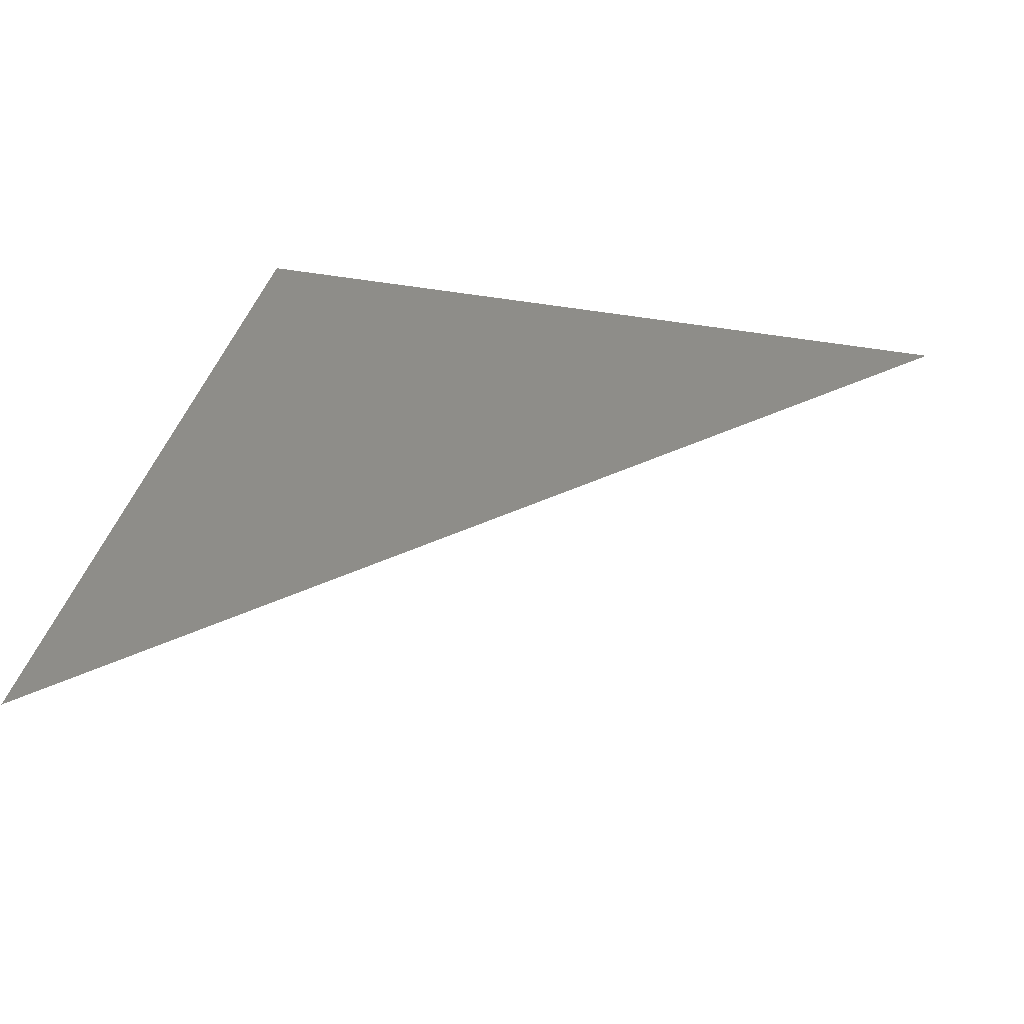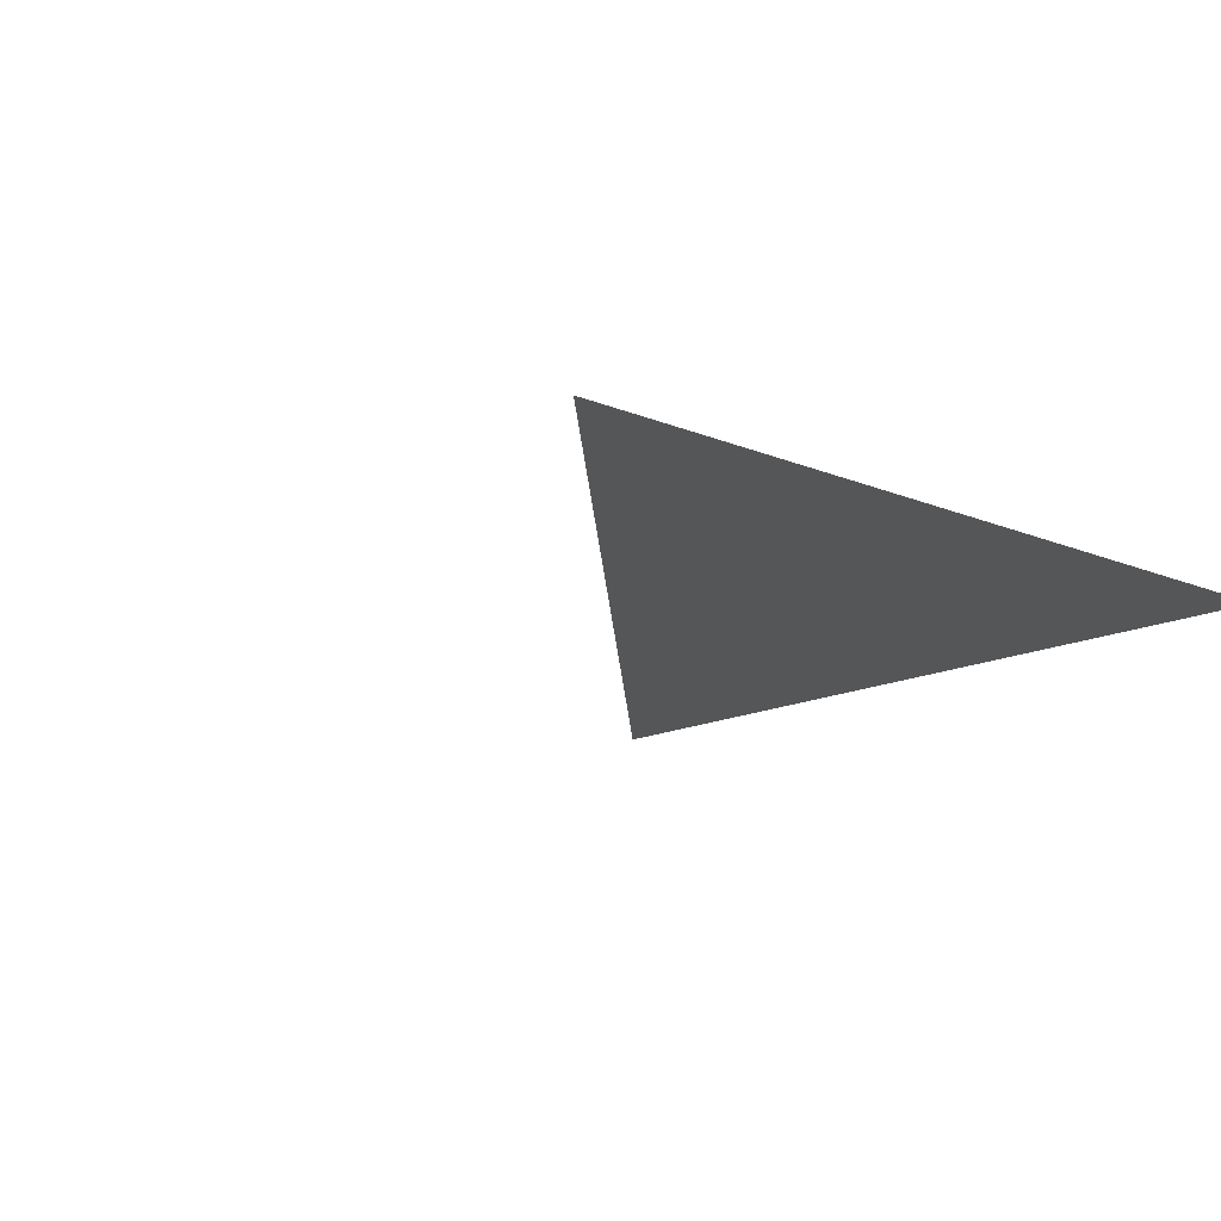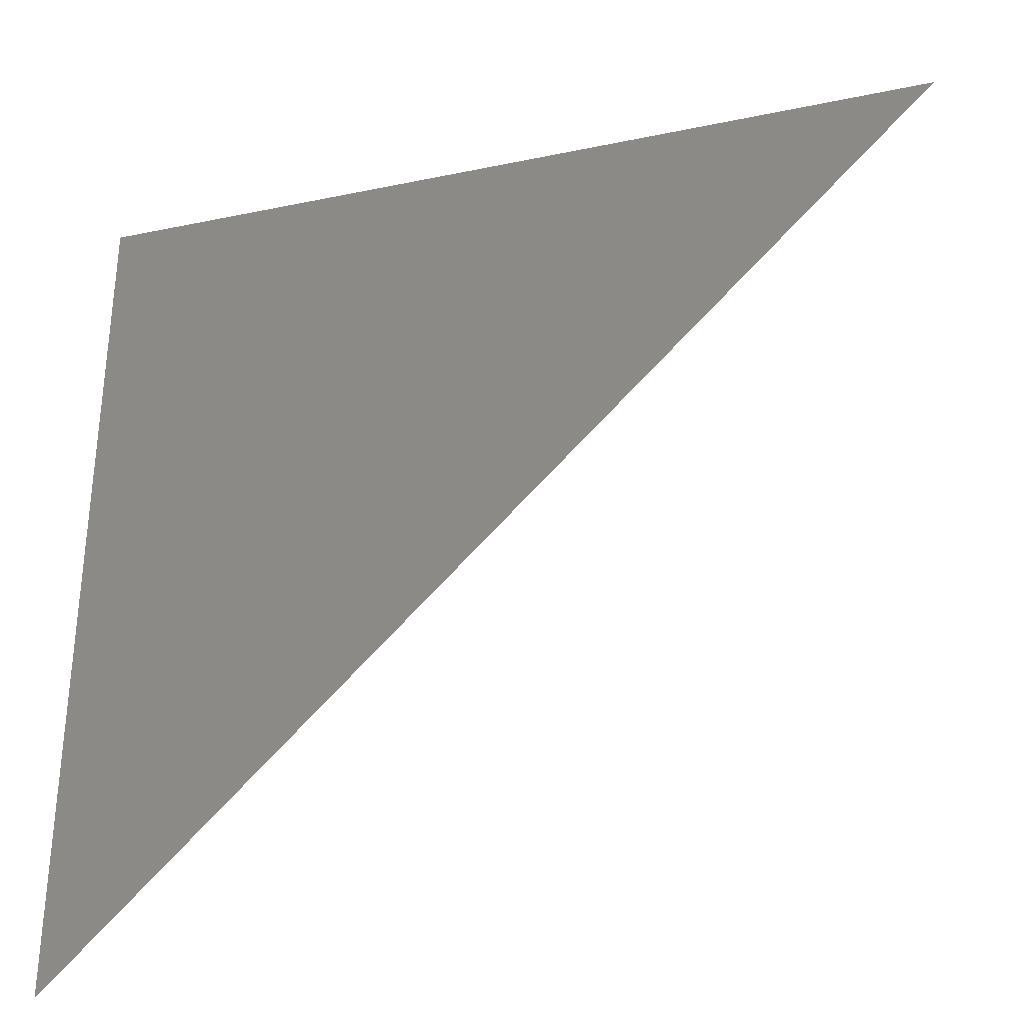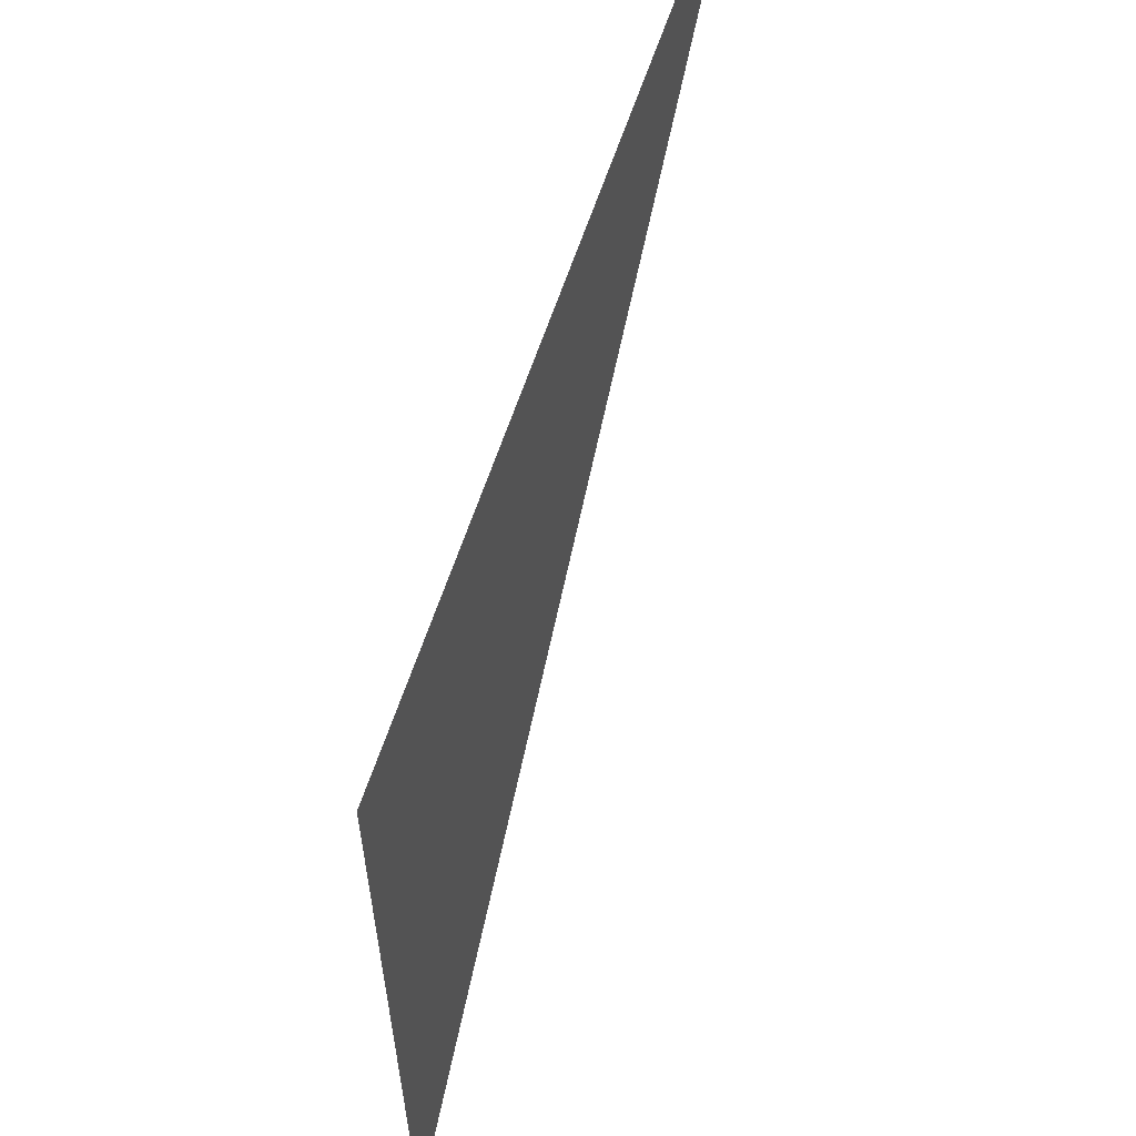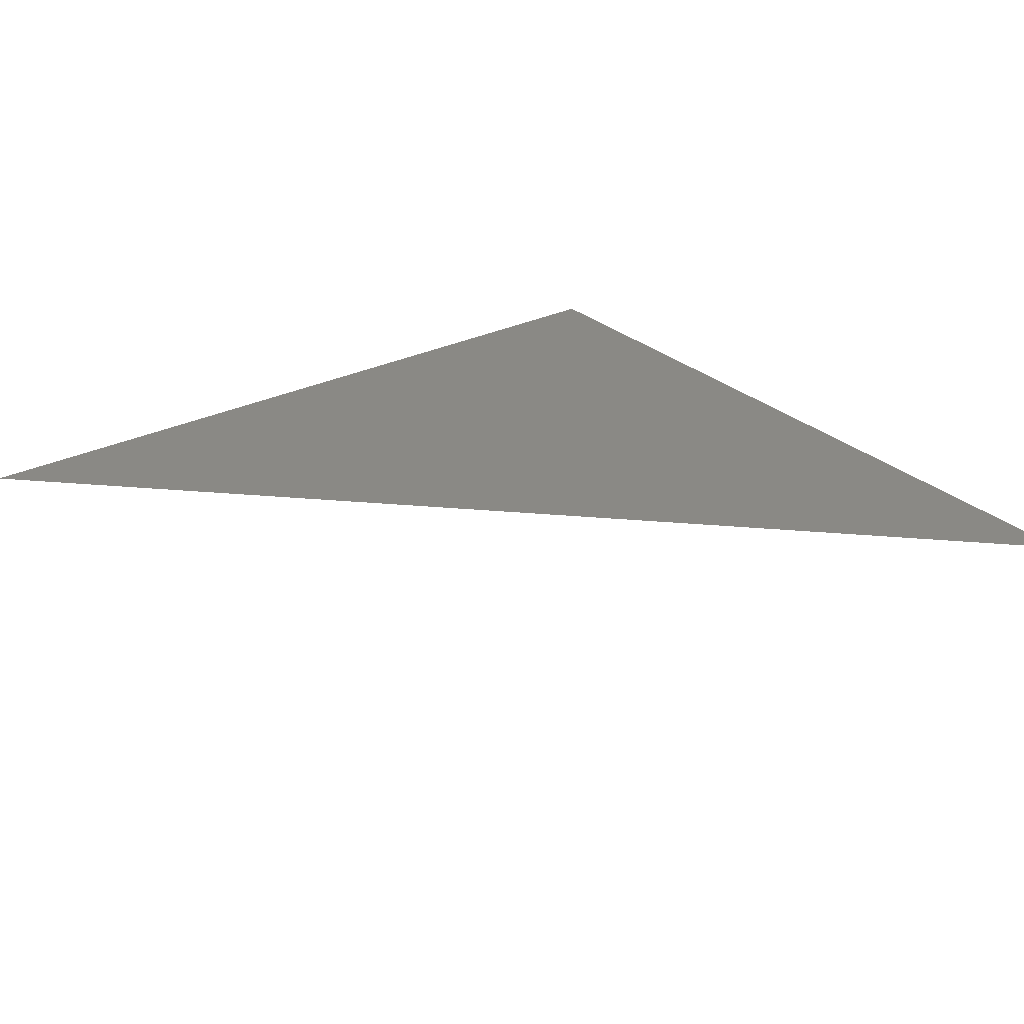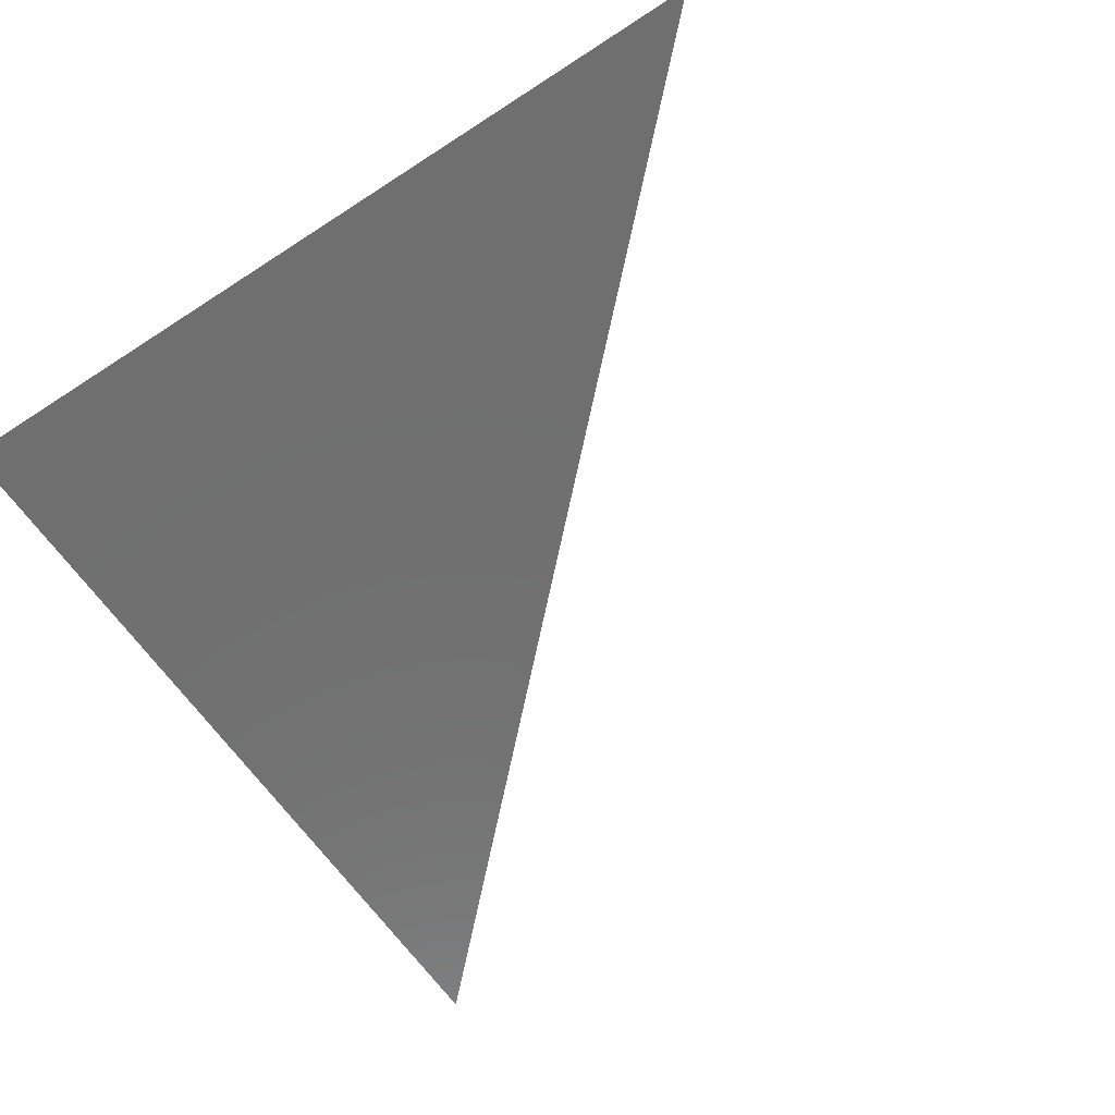
<metadata>
{"format":"stl","ext":"stl","renderer":"f3d","projection":"perspective","resolution":1024,"background":"white","views":[{"elev":38.7,"azim":13.9,"up":"+Z"},{"elev":-14.7,"azim":137.5,"up":"+Z"},{"elev":-34.2,"azim":15.8,"up":"+Y"},{"elev":61.4,"azim":-72.0,"up":"+Y"},{"elev":28.1,"azim":52.9,"up":"+Z"},{"elev":-61.5,"azim":-56.3,"up":"+Z"}]}
</metadata>
<code>
# stl→obj: 3 verts, 1 faces
v 0 0 0
v 0 1 0
v 1 1 0
f 1 2 3

</code>
